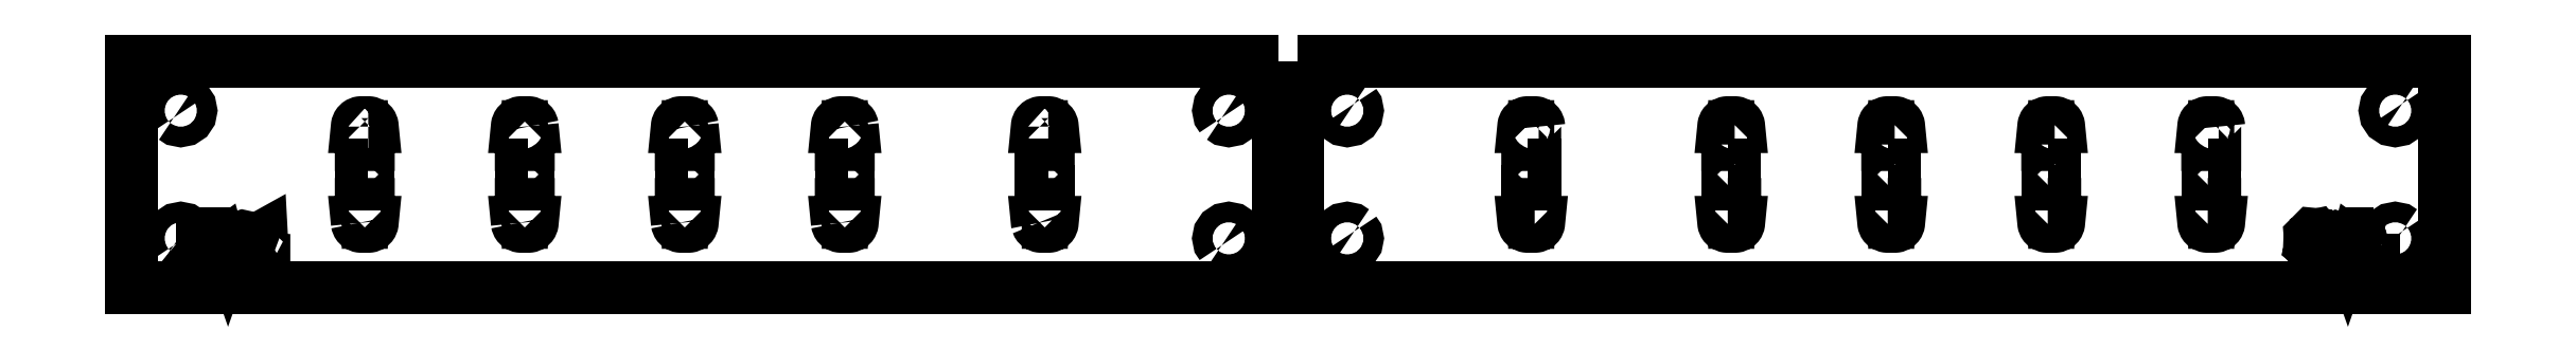
<metadata>
{"format":"dxf","ext":"dxf","renderer":"ezdxf+matplotlib","layout":"modelspace","background":"white","min_lineweight":24,"dpi":150}
</metadata>
<code>
0
SECTION
2
ENTITIES
0
LWPOLYLINE
8
0
90
5
70
0
10
168.3
20
28.31
10
168.3
20
-28.31
10
-118.3
20
-28.31
10
-118.3
20
28.31
10
168.3
20
28.31
0
LWPOLYLINE
8
0
90
17
70
0
10
-107.8
20
-17.77
10
-107
20
-18.31
10
-106
20
-18.5
10
-105
20
-18.31
10
-104.2
20
-17.77
10
-103.7
20
-16.96
10
-103.5
20
-16
10
-103.7
20
-15.04
10
-104.2
20
-14.23
10
-105
20
-13.69
10
-106
20
-13.5
10
-107
20
-13.69
10
-107.8
20
-14.23
10
-108.3
20
-15.04
10
-108.5
20
-16
10
-108.3
20
-16.96
10
-107.8
20
-17.77
0
LWPOLYLINE
8
0
90
17
70
0
10
154.2
20
-17.77
10
155
20
-18.31
10
156
20
-18.5
10
157
20
-18.31
10
157.8
20
-17.77
10
158.3
20
-16.96
10
158.5
20
-16
10
158.3
20
-15.04
10
157.8
20
-14.23
10
157
20
-13.69
10
156
20
-13.5
10
155
20
-13.69
10
154.2
20
-14.23
10
153.7
20
-15.04
10
153.5
20
-16
10
153.7
20
-16.96
10
154.2
20
-17.77
0
LWPOLYLINE
8
0
90
17
70
0
10
-107.8
20
14.23
10
-107
20
13.69
10
-106
20
13.5
10
-105
20
13.69
10
-104.2
20
14.23
10
-103.7
20
15.04
10
-103.5
20
16
10
-103.7
20
16.96
10
-104.2
20
17.77
10
-105
20
18.31
10
-106
20
18.5
10
-107
20
18.31
10
-107.8
20
17.77
10
-108.3
20
16.96
10
-108.5
20
16
10
-108.3
20
15.04
10
-107.8
20
14.23
0
LWPOLYLINE
8
0
90
17
70
0
10
154.2
20
14.23
10
155
20
13.69
10
156
20
13.5
10
157
20
13.69
10
157.8
20
14.23
10
158.3
20
15.04
10
158.5
20
16
10
158.3
20
16.96
10
157.8
20
17.77
10
157
20
18.31
10
156
20
18.5
10
155
20
18.31
10
154.2
20
17.77
10
153.7
20
16.96
10
153.5
20
16
10
153.7
20
15.04
10
154.2
20
14.23
0
LWPOLYLINE
8
0
90
11
70
0
10
-92.98
20
-15.91
10
-93.42
20
-15.91
10
-94.16
20
-18.01
10
-94.88
20
-15.91
10
-95.36
20
-15.91
10
-94.37
20
-18.5
10
-94.63
20
-19.03
10
-95.07
20
-19.11
10
-94.92
20
-19.55
10
-94.26
20
-19.21
10
-92.98
20
-15.91
0
LWPOLYLINE
8
0
90
15
70
0
10
-97.72
20
-17.22
10
-98
20
-18.06
10
-97.46
20
-18.53
10
-96.48
20
-18.39
10
-96.2
20
-18.18
10
-96.11
20
-18.5
10
-95.65
20
-18.5
10
-95.84
20
-16.32
10
-96.34
20
-15.9
10
-97.38
20
-15.94
10
-97.96
20
-16.65
10
-96.73
20
-16.22
10
-96.31
20
-16.41
10
-96.23
20
-16.85
10
-97.72
20
-17.22
0
LWPOLYLINE
8
0
90
14
70
0
10
-92.75
20
-17.1
10
-92.42
20
-18.21
10
-91.43
20
-18.56
10
-90.53
20
-18.07
10
-90.38
20
-17.72
10
-90.83
20
-17.66
10
-91.21
20
-18.13
10
-91.82
20
-18.14
10
-92.29
20
-17.4
10
-90.37
20
-17.32
10
-90.69
20
-16.2
10
-91.44
20
-15.85
10
-92.35
20
-16.14
10
-92.75
20
-17.1
0
LWPOLYLINE
8
0
90
10
70
0
10
-89.83
20
-18.5
10
-89.39
20
-18.5
10
-89.27
20
-16.52
10
-88.58
20
-16.4
10
-88.42
20
-15.99
10
-88.99
20
-15.86
10
-89.38
20
-16.2
10
-89.44
20
-15.91
10
-89.83
20
-15.91
10
-89.83
20
-18.5
0
LWPOLYLINE
8
0
90
7
70
0
10
-100.2
20
-18.08
10
-100.2
20
-14.92
10
-100.6
20
-14.92
10
-100.6
20
-18.5
10
-98.4
20
-18.5
10
-98.4
20
-18.08
10
-100.2
20
-18.08
0
LWPOLYLINE
8
0
90
7
70
0
10
-85.24
20
-14.91
10
-86.56
20
-15.8
10
-86.56
20
-16.23
10
-85.82
20
-15.82
10
-85.68
20
-18.5
10
-85.24
20
-18.5
10
-85.24
20
-14.91
0
LWPOLYLINE
8
0
90
25
70
0
10
-59.13
20
12
10
-58.14
20
12
10
-58.15
20
12.19
10
-58.15
20
12.19
10
-58.3
20
12.55
10
-58.3
20
12.55
10
-58.58
20
12.83
10
-58.58
20
12.83
10
-58.94
20
12.98
10
-58.94
20
12.98
10
-59.14
20
13
10
-60.86
20
13
10
-61.06
20
12.98
10
-61.06
20
12.98
10
-61.42
20
12.83
10
-61.42
20
12.83
10
-61.7
20
12.55
10
-61.7
20
12.55
10
-61.85
20
12.19
10
-61.85
20
12.19
10
-61.86
20
12
10
-60.87
20
12
10
-60.87
20
7.5
10
-59.13
20
7.5
10
-59.13
20
12
0
LWPOLYLINE
8
0
90
5
70
0
10
-59.13
20
2.5
10
-60.87
20
2.5
10
-60.87
20
-2.5
10
-59.13
20
-2.5
10
-59.13
20
2.5
0
LWPOLYLINE
8
0
90
25
70
0
10
-61.85
20
-12.19
10
-61.85
20
-12.19
10
-61.7
20
-12.55
10
-61.7
20
-12.55
10
-61.42
20
-12.83
10
-61.42
20
-12.83
10
-61.06
20
-12.98
10
-61.06
20
-12.98
10
-60.86
20
-13
10
-59.14
20
-13
10
-58.94
20
-12.98
10
-58.94
20
-12.98
10
-58.58
20
-12.83
10
-58.58
20
-12.83
10
-58.3
20
-12.55
10
-58.3
20
-12.55
10
-58.15
20
-12.19
10
-58.15
20
-12.19
10
-58.14
20
-12
10
-59.13
20
-12
10
-59.13
20
-7.5
10
-60.87
20
-7.5
10
-60.87
20
-12
10
-61.86
20
-12
10
-61.85
20
-12.19
0
LWPOLYLINE
8
0
90
25
70
0
10
-18.15
20
12.19
10
-18.15
20
12.19
10
-18.3
20
12.55
10
-18.3
20
12.55
10
-18.58
20
12.83
10
-18.58
20
12.83
10
-18.94
20
12.98
10
-18.94
20
12.98
10
-19.14
20
13
10
-20.86
20
13
10
-21.06
20
12.98
10
-21.06
20
12.98
10
-21.42
20
12.83
10
-21.42
20
12.83
10
-21.7
20
12.55
10
-21.7
20
12.55
10
-21.85
20
12.19
10
-21.85
20
12.19
10
-21.86
20
12
10
-20.87
20
12
10
-20.87
20
7.5
10
-19.13
20
7.5
10
-19.13
20
12
10
-18.14
20
12
10
-18.15
20
12.19
0
LWPOLYLINE
8
0
90
5
70
0
10
-19.13
20
2.5
10
-20.87
20
2.5
10
-20.87
20
-2.5
10
-19.13
20
-2.5
10
-19.13
20
2.5
0
LWPOLYLINE
8
0
90
25
70
0
10
-21.85
20
-12.19
10
-21.85
20
-12.19
10
-21.7
20
-12.55
10
-21.7
20
-12.55
10
-21.42
20
-12.83
10
-21.42
20
-12.83
10
-21.06
20
-12.98
10
-21.06
20
-12.98
10
-20.86
20
-13
10
-19.14
20
-13
10
-18.94
20
-12.98
10
-18.94
20
-12.98
10
-18.58
20
-12.83
10
-18.58
20
-12.83
10
-18.3
20
-12.55
10
-18.3
20
-12.55
10
-18.15
20
-12.19
10
-18.15
20
-12.19
10
-18.14
20
-12
10
-19.13
20
-12
10
-19.13
20
-7.5
10
-20.87
20
-7.5
10
-20.87
20
-12
10
-21.86
20
-12
10
-21.85
20
-12.19
0
LWPOLYLINE
8
0
90
25
70
0
10
21.85
20
12.19
10
21.85
20
12.19
10
21.7
20
12.55
10
21.7
20
12.55
10
21.42
20
12.83
10
21.42
20
12.83
10
21.06
20
12.98
10
21.06
20
12.98
10
20.86
20
13
10
19.14
20
13
10
18.94
20
12.98
10
18.94
20
12.98
10
18.58
20
12.83
10
18.58
20
12.83
10
18.3
20
12.55
10
18.3
20
12.55
10
18.15
20
12.19
10
18.15
20
12.19
10
18.14
20
12
10
19.13
20
12
10
19.13
20
7.5
10
20.87
20
7.5
10
20.87
20
12
10
21.86
20
12
10
21.85
20
12.19
0
LWPOLYLINE
8
0
90
5
70
0
10
20.87
20
2.5
10
19.13
20
2.5
10
19.13
20
-2.5
10
20.87
20
-2.5
10
20.87
20
2.5
0
LWPOLYLINE
8
0
90
25
70
0
10
18.15
20
-12.19
10
18.15
20
-12.19
10
18.3
20
-12.55
10
18.3
20
-12.55
10
18.58
20
-12.83
10
18.58
20
-12.83
10
18.94
20
-12.98
10
18.94
20
-12.98
10
19.14
20
-13
10
20.86
20
-13
10
21.06
20
-12.98
10
21.06
20
-12.98
10
21.42
20
-12.83
10
21.42
20
-12.83
10
21.7
20
-12.55
10
21.7
20
-12.55
10
21.85
20
-12.19
10
21.85
20
-12.19
10
21.86
20
-12
10
20.87
20
-12
10
20.87
20
-7.5
10
19.13
20
-7.5
10
19.13
20
-12
10
18.14
20
-12
10
18.15
20
-12.19
0
LWPOLYLINE
8
0
90
25
70
0
10
61.85
20
12.19
10
61.85
20
12.19
10
61.7
20
12.55
10
61.7
20
12.55
10
61.42
20
12.83
10
61.42
20
12.83
10
61.06
20
12.98
10
61.06
20
12.98
10
60.86
20
13
10
59.14
20
13
10
58.94
20
12.98
10
58.94
20
12.98
10
58.58
20
12.83
10
58.58
20
12.83
10
58.3
20
12.55
10
58.3
20
12.55
10
58.15
20
12.19
10
58.15
20
12.19
10
58.14
20
12
10
59.13
20
12
10
59.13
20
7.5
10
60.87
20
7.5
10
60.87
20
12
10
61.86
20
12
10
61.85
20
12.19
0
LWPOLYLINE
8
0
90
5
70
0
10
60.87
20
2.5
10
59.13
20
2.5
10
59.13
20
-2.5
10
60.87
20
-2.5
10
60.87
20
2.5
0
LWPOLYLINE
8
0
90
25
70
0
10
58.15
20
-12.19
10
58.15
20
-12.19
10
58.3
20
-12.55
10
58.3
20
-12.55
10
58.58
20
-12.83
10
58.58
20
-12.83
10
58.94
20
-12.98
10
58.94
20
-12.98
10
59.14
20
-13
10
60.86
20
-13
10
61.06
20
-12.98
10
61.06
20
-12.98
10
61.42
20
-12.83
10
61.42
20
-12.83
10
61.7
20
-12.55
10
61.7
20
-12.55
10
61.85
20
-12.19
10
61.85
20
-12.19
10
61.86
20
-12
10
60.87
20
-12
10
60.87
20
-7.5
10
59.13
20
-7.5
10
59.13
20
-12
10
58.14
20
-12
10
58.15
20
-12.19
0
LWPOLYLINE
8
0
90
25
70
0
10
108.2
20
-12.19
10
108.3
20
-12.55
10
108.3
20
-12.55
10
108.6
20
-12.83
10
108.6
20
-12.83
10
108.9
20
-12.98
10
108.9
20
-12.98
10
109.1
20
-13
10
110.9
20
-13
10
111.1
20
-12.98
10
111.1
20
-12.98
10
111.4
20
-12.83
10
111.4
20
-12.83
10
111.7
20
-12.55
10
111.7
20
-12.55
10
111.8
20
-12.19
10
111.8
20
-12.19
10
111.9
20
-12
10
110.9
20
-12
10
110.9
20
-7.5
10
109.1
20
-7.5
10
109.1
20
-12
10
108.1
20
-12
10
108.2
20
-12.19
10
108.2
20
-12.19
0
LWPOLYLINE
8
0
90
25
70
0
10
110.9
20
12
10
111.9
20
12
10
111.8
20
12.19
10
111.8
20
12.19
10
111.7
20
12.55
10
111.7
20
12.55
10
111.4
20
12.83
10
111.4
20
12.83
10
111.1
20
12.98
10
111.1
20
12.98
10
110.9
20
13
10
109.1
20
13
10
108.9
20
12.98
10
108.9
20
12.98
10
108.6
20
12.83
10
108.6
20
12.83
10
108.3
20
12.55
10
108.3
20
12.55
10
108.2
20
12.19
10
108.2
20
12.19
10
108.1
20
12
10
109.1
20
12
10
109.1
20
7.5
10
110.9
20
7.5
10
110.9
20
12
0
LWPOLYLINE
8
0
90
5
70
0
10
110.9
20
2.5
10
109.1
20
2.5
10
109.1
20
-2.5
10
110.9
20
-2.5
10
110.9
20
2.5
0
LWPOLYLINE
8
0
90
5
70
0
10
173.3
20
28.31
10
459.9
20
28.31
10
459.9
20
-28.31
10
173.3
20
-28.31
10
173.3
20
28.31
0
LWPOLYLINE
8
0
90
17
70
0
10
449.4
20
-14.23
10
448.6
20
-13.69
10
447.6
20
-13.5
10
446.7
20
-13.69
10
445.8
20
-14.23
10
445.3
20
-15.04
10
445.1
20
-16
10
445.3
20
-16.96
10
445.8
20
-17.77
10
446.7
20
-18.31
10
447.6
20
-18.5
10
448.6
20
-18.31
10
449.4
20
-17.77
10
449.9
20
-16.96
10
450.1
20
-16
10
449.9
20
-15.04
10
449.4
20
-14.23
0
LWPOLYLINE
8
0
90
17
70
0
10
187.4
20
-14.23
10
186.6
20
-13.69
10
185.6
20
-13.5
10
184.7
20
-13.69
10
183.8
20
-14.23
10
183.3
20
-15.04
10
183.1
20
-16
10
183.3
20
-16.96
10
183.8
20
-17.77
10
184.7
20
-18.31
10
185.6
20
-18.5
10
186.6
20
-18.31
10
187.4
20
-17.77
10
187.9
20
-16.96
10
188.1
20
-16
10
187.9
20
-15.04
10
187.4
20
-14.23
0
LWPOLYLINE
8
0
90
17
70
0
10
449.4
20
17.77
10
448.6
20
18.31
10
447.6
20
18.5
10
446.7
20
18.31
10
445.8
20
17.77
10
445.3
20
16.96
10
445.1
20
16
10
445.3
20
15.04
10
445.8
20
14.23
10
446.7
20
13.69
10
447.6
20
13.5
10
448.6
20
13.69
10
449.4
20
14.23
10
449.9
20
15.04
10
450.1
20
16
10
449.9
20
16.96
10
449.4
20
17.77
0
LWPOLYLINE
8
0
90
17
70
0
10
187.4
20
17.77
10
186.6
20
18.31
10
185.6
20
18.5
10
184.7
20
18.31
10
183.8
20
17.77
10
183.3
20
16.96
10
183.1
20
16
10
183.3
20
15.04
10
183.8
20
14.23
10
184.7
20
13.69
10
185.6
20
13.5
10
186.6
20
13.69
10
187.4
20
14.23
10
187.9
20
15.04
10
188.1
20
16
10
187.9
20
16.96
10
187.4
20
17.77
0
LWPOLYLINE
8
0
90
11
70
0
10
436.2
20
-19.03
10
436
20
-18.5
10
437
20
-15.91
10
436.5
20
-15.91
10
435.8
20
-18.01
10
435
20
-15.91
10
434.6
20
-15.91
10
435.9
20
-19.21
10
436.5
20
-19.55
10
436.7
20
-19.11
10
436.2
20
-19.03
0
LWPOLYLINE
8
0
90
15
70
0
10
439.6
20
-16.65
10
439
20
-15.94
10
438
20
-15.9
10
437.5
20
-16.32
10
437.3
20
-18.5
10
437.7
20
-18.5
10
437.8
20
-18.18
10
438.1
20
-18.39
10
439.1
20
-18.53
10
439.6
20
-18.06
10
439.3
20
-17.22
10
437.8
20
-16.85
10
437.9
20
-16.41
10
438.3
20
-16.22
10
439.6
20
-16.65
0
LWPOLYLINE
8
0
90
14
70
0
10
432
20
-17.32
10
433.9
20
-17.4
10
433.4
20
-18.14
10
432.8
20
-18.13
10
432.4
20
-17.66
10
432
20
-17.72
10
432.1
20
-18.07
10
433
20
-18.56
10
434
20
-18.21
10
434.4
20
-17.1
10
434
20
-16.14
10
433.1
20
-15.85
10
432.3
20
-16.2
10
432
20
-17.32
0
LWPOLYLINE
8
0
90
10
70
0
10
430.6
20
-15.86
10
430
20
-15.99
10
430.2
20
-16.4
10
430.9
20
-16.52
10
431
20
-18.5
10
431.4
20
-18.5
10
431.4
20
-15.91
10
431.1
20
-15.91
10
431
20
-16.2
10
430.6
20
-15.86
0
LWPOLYLINE
8
0
90
24
70
0
10
427
20
-15.43
10
427.6
20
-15.29
10
428
20
-15.91
10
428.5
20
-15.83
10
428
20
-15.06
10
427
20
-14.97
10
426.4
20
-15.6
10
426.4
20
-16.18
10
426.8
20
-16.56
10
426.3
20
-17.01
10
426.2
20
-17.8
10
426.7
20
-18.35
10
427.4
20
-18.56
10
428.2
20
-18.28
10
428.5
20
-17.56
10
428.1
20
-17.5
10
428
20
-17.82
10
427.3
20
-18.2
10
426.7
20
-17.69
10
426.9
20
-16.92
10
427.6
20
-16.81
10
427.6
20
-16.42
10
426.8
20
-16.09
10
427
20
-15.43
0
LWPOLYLINE
8
0
90
7
70
0
10
442.2
20
-14.92
10
441.8
20
-14.92
10
441.8
20
-18.08
10
440
20
-18.08
10
440
20
-18.5
10
442.2
20
-18.5
10
442.2
20
-14.92
0
LWPOLYLINE
8
0
90
25
70
0
10
403.5
20
12
10
403.5
20
12.19
10
403.5
20
12.19
10
403.3
20
12.55
10
403.3
20
12.55
10
403
20
12.83
10
403
20
12.83
10
402.7
20
12.98
10
402.7
20
12.98
10
402.5
20
13
10
400.8
20
13
10
400.6
20
12.98
10
400.6
20
12.98
10
400.2
20
12.83
10
400.2
20
12.83
10
399.9
20
12.55
10
399.9
20
12.55
10
399.8
20
12.19
10
399.8
20
12.19
10
399.8
20
12
10
400.7
20
12
10
400.7
20
7.5
10
402.5
20
7.5
10
402.5
20
12
10
403.5
20
12
0
LWPOLYLINE
8
0
90
5
70
0
10
400.7
20
2.5
10
400.7
20
-2.5
10
402.5
20
-2.5
10
402.5
20
2.5
10
400.7
20
2.5
0
LWPOLYLINE
8
0
90
25
70
0
10
400.7
20
-7.5
10
400.7
20
-12
10
399.8
20
-12
10
399.8
20
-12.19
10
399.8
20
-12.19
10
399.9
20
-12.55
10
399.9
20
-12.55
10
400.2
20
-12.83
10
400.2
20
-12.83
10
400.6
20
-12.98
10
400.6
20
-12.98
10
400.8
20
-13
10
402.5
20
-13
10
402.7
20
-12.98
10
402.7
20
-12.98
10
403
20
-12.83
10
403
20
-12.83
10
403.3
20
-12.55
10
403.3
20
-12.55
10
403.5
20
-12.19
10
403.5
20
-12.19
10
403.5
20
-12
10
402.5
20
-12
10
402.5
20
-7.5
10
400.7
20
-7.5
0
LWPOLYLINE
8
0
90
25
70
0
10
362.5
20
7.5
10
362.5
20
12
10
363.5
20
12
10
363.5
20
12.19
10
363.5
20
12.19
10
363.3
20
12.55
10
363.3
20
12.55
10
363
20
12.83
10
363
20
12.83
10
362.7
20
12.98
10
362.7
20
12.98
10
362.5
20
13
10
360.8
20
13
10
360.6
20
12.98
10
360.6
20
12.98
10
360.2
20
12.83
10
360.2
20
12.83
10
359.9
20
12.55
10
359.9
20
12.55
10
359.8
20
12.19
10
359.8
20
12.19
10
359.8
20
12
10
360.7
20
12
10
360.7
20
7.5
10
362.5
20
7.5
0
LWPOLYLINE
8
0
90
5
70
0
10
360.7
20
2.5
10
360.7
20
-2.5
10
362.5
20
-2.5
10
362.5
20
2.5
10
360.7
20
2.5
0
LWPOLYLINE
8
0
90
25
70
0
10
360.7
20
-7.5
10
360.7
20
-12
10
359.8
20
-12
10
359.8
20
-12.19
10
359.8
20
-12.19
10
359.9
20
-12.55
10
359.9
20
-12.55
10
360.2
20
-12.83
10
360.2
20
-12.83
10
360.6
20
-12.98
10
360.6
20
-12.98
10
360.8
20
-13
10
362.5
20
-13
10
362.7
20
-12.98
10
362.7
20
-12.98
10
363
20
-12.83
10
363
20
-12.83
10
363.3
20
-12.55
10
363.3
20
-12.55
10
363.5
20
-12.19
10
363.5
20
-12.19
10
363.5
20
-12
10
362.5
20
-12
10
362.5
20
-7.5
10
360.7
20
-7.5
0
LWPOLYLINE
8
0
90
25
70
0
10
322.5
20
7.5
10
322.5
20
12
10
323.5
20
12
10
323.5
20
12.19
10
323.5
20
12.19
10
323.3
20
12.55
10
323.3
20
12.55
10
323
20
12.83
10
323
20
12.83
10
322.7
20
12.98
10
322.7
20
12.98
10
322.5
20
13
10
320.8
20
13
10
320.6
20
12.98
10
320.6
20
12.98
10
320.2
20
12.83
10
320.2
20
12.83
10
319.9
20
12.55
10
319.9
20
12.55
10
319.8
20
12.19
10
319.8
20
12.19
10
319.8
20
12
10
320.7
20
12
10
320.7
20
7.5
10
322.5
20
7.5
0
LWPOLYLINE
8
0
90
5
70
0
10
320.7
20
2.5
10
320.7
20
-2.5
10
322.5
20
-2.5
10
322.5
20
2.5
10
320.7
20
2.5
0
LWPOLYLINE
8
0
90
25
70
0
10
320.7
20
-7.5
10
320.7
20
-12
10
319.8
20
-12
10
319.8
20
-12.19
10
319.8
20
-12.19
10
319.9
20
-12.55
10
319.9
20
-12.55
10
320.2
20
-12.83
10
320.2
20
-12.83
10
320.6
20
-12.98
10
320.6
20
-12.98
10
320.8
20
-13
10
322.5
20
-13
10
322.7
20
-12.98
10
322.7
20
-12.98
10
323
20
-12.83
10
323
20
-12.83
10
323.3
20
-12.55
10
323.3
20
-12.55
10
323.5
20
-12.19
10
323.5
20
-12.19
10
323.5
20
-12
10
322.5
20
-12
10
322.5
20
-7.5
10
320.7
20
-7.5
0
LWPOLYLINE
8
0
90
25
70
0
10
282.5
20
7.5
10
282.5
20
12
10
283.5
20
12
10
283.5
20
12.19
10
283.5
20
12.19
10
283.3
20
12.55
10
283.3
20
12.55
10
283
20
12.83
10
283
20
12.83
10
282.7
20
12.98
10
282.7
20
12.98
10
282.5
20
13
10
280.8
20
13
10
280.6
20
12.98
10
280.6
20
12.98
10
280.2
20
12.83
10
280.2
20
12.83
10
279.9
20
12.55
10
279.9
20
12.55
10
279.8
20
12.19
10
279.8
20
12.19
10
279.8
20
12
10
280.7
20
12
10
280.7
20
7.5
10
282.5
20
7.5
0
LWPOLYLINE
8
0
90
5
70
0
10
280.7
20
2.5
10
280.7
20
-2.5
10
282.5
20
-2.5
10
282.5
20
2.5
10
280.7
20
2.5
0
LWPOLYLINE
8
0
90
25
70
0
10
280.7
20
-7.5
10
280.7
20
-12
10
279.8
20
-12
10
279.8
20
-12.19
10
279.8
20
-12.19
10
279.9
20
-12.55
10
279.9
20
-12.55
10
280.2
20
-12.83
10
280.2
20
-12.83
10
280.6
20
-12.98
10
280.6
20
-12.98
10
280.8
20
-13
10
282.5
20
-13
10
282.7
20
-12.98
10
282.7
20
-12.98
10
283
20
-12.83
10
283
20
-12.83
10
283.3
20
-12.55
10
283.3
20
-12.55
10
283.5
20
-12.19
10
283.5
20
-12.19
10
283.5
20
-12
10
282.5
20
-12
10
282.5
20
-7.5
10
280.7
20
-7.5
0
LWPOLYLINE
8
0
90
25
70
0
10
232.5
20
-7.5
10
230.7
20
-7.5
10
230.7
20
-12
10
229.8
20
-12
10
229.8
20
-12.19
10
229.8
20
-12.19
10
229.9
20
-12.55
10
229.9
20
-12.55
10
230.2
20
-12.83
10
230.2
20
-12.83
10
230.6
20
-12.98
10
230.6
20
-12.98
10
230.8
20
-13
10
232.5
20
-13
10
232.7
20
-12.98
10
232.7
20
-12.98
10
233
20
-12.83
10
233
20
-12.83
10
233.3
20
-12.55
10
233.3
20
-12.55
10
233.5
20
-12.19
10
233.5
20
-12.19
10
233.5
20
-12
10
232.5
20
-12
10
232.5
20
-7.5
0
LWPOLYLINE
8
0
90
25
70
0
10
233.5
20
12
10
233.5
20
12.19
10
233.5
20
12.19
10
233.3
20
12.55
10
233.3
20
12.55
10
233
20
12.83
10
233
20
12.83
10
232.7
20
12.98
10
232.7
20
12.98
10
232.5
20
13
10
230.8
20
13
10
230.6
20
12.98
10
230.6
20
12.98
10
230.2
20
12.83
10
230.2
20
12.83
10
229.9
20
12.55
10
229.9
20
12.55
10
229.8
20
12.19
10
229.8
20
12.19
10
229.8
20
12
10
230.7
20
12
10
230.7
20
7.5
10
232.5
20
7.5
10
232.5
20
12
10
233.5
20
12
0
LWPOLYLINE
8
0
90
5
70
0
10
230.7
20
2.5
10
230.7
20
-2.5
10
232.5
20
-2.5
10
232.5
20
2.5
10
230.7
20
2.5
0
ENDSEC
0
EOF

</code>
